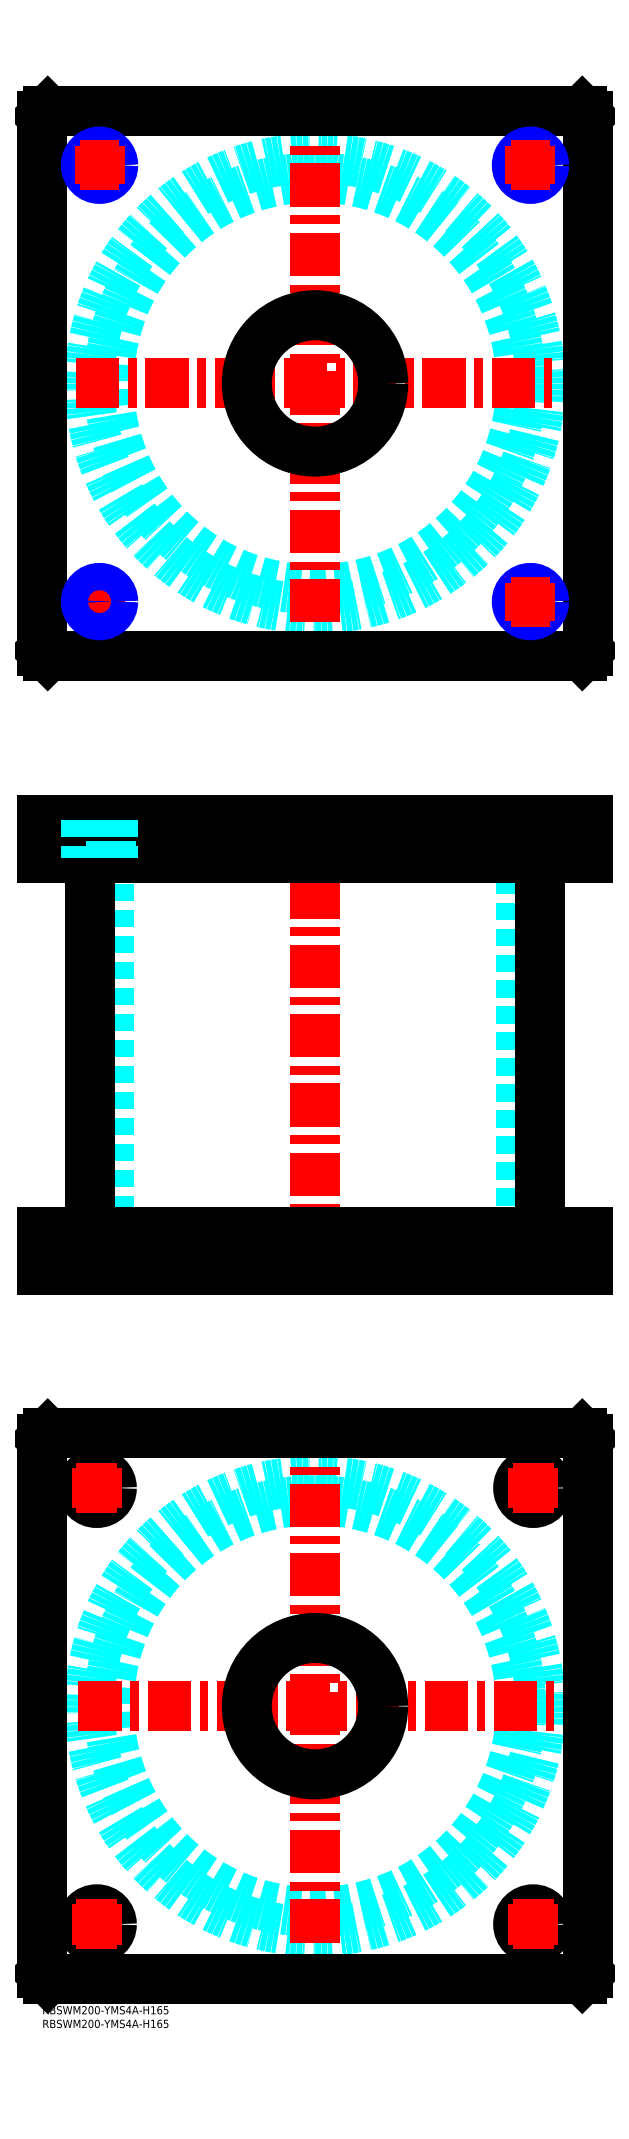
<metadata>
{"format":"dxf","ext":"dxf","renderer":"ezdxf+matplotlib","layout":"modelspace","background":"white","min_lineweight":24,"dpi":150}
</metadata>
<code>
0
SECTION
2
ENTITIES
0
INSERT
8
MSM_CONTINUOUS
2
*U37
10
0
20
0
30
0
0
INSERT
8
MSM_CONTINUOUS
2
*U38
10
0
20
0
30
0
0
CIRCLE
8
MSM_DASHED
10
100
20
110
30
0
40
75.5
0
CIRCLE
8
MSM_DASHED
10
100
20
110
30
0
40
82.6
0
LINE
8
MSM_CENTER
10
13.27
20
110
30
0
11
187.6
21
110
31
0
0
LINE
8
MSM_CENTER
10
100
20
23.27
30
0
11
100
21
197.6
31
0
0
LINE
8
MSM_CONTINUOUS
10
0
20
12
30
0
11
0
21
208
31
0
0
LINE
8
MSM_CONTINUOUS
10
200
20
208
30
0
11
200
21
12
31
0
0
CIRCLE
8
MSM_CONTINUOUS
10
180
20
190
30
0
40
5.5
0
CIRCLE
8
MSM_CONTINUOUS
10
20
20
30
30
0
40
5.5
0
CIRCLE
8
MSM_CONTINUOUS
10
180
20
30
30
0
40
5.5
0
CIRCLE
8
MSM_CONTINUOUS
10
20
20
190
30
0
40
5.5
0
CIRCLE
8
MSM_CONTINUOUS
10
100
20
110
30
0
40
25
0
LINE
8
MSM_CONTINUOUS
10
2
20
10
30
0
11
0
21
12
31
0
0
LINE
8
MSM_CONTINUOUS
10
198
20
10
30
0
11
2
21
10
31
0
0
LINE
8
MSM_CONTINUOUS
10
200
20
12
30
0
11
198
21
10
31
0
0
LINE
8
MSM_CONTINUOUS
10
198
20
210
30
0
11
200
21
208
31
0
0
LINE
8
MSM_CONTINUOUS
10
2
20
210
30
0
11
198
21
210
31
0
0
LINE
8
MSM_CONTINUOUS
10
0
20
208
30
0
11
2
21
210
31
0
0
LINE
8
MSM_DASHED
10
75
20
284
30
0
11
75
21
270
31
0
0
LINE
8
MSM_DASHED
10
125
20
270
30
0
11
125
21
284
31
0
0
LINE
8
MSM_DASHED
10
75
20
435
30
0
11
75
21
421
31
0
0
LINE
8
MSM_DASHED
10
125
20
421
30
0
11
125
21
435
31
0
0
LINE
8
MSM_DASHED
10
24.5
20
421
30
0
11
24.5
21
284
31
0
0
LINE
8
MSM_DASHED
10
175.5
20
284
30
0
11
175.5
21
421
31
0
0
LINE
8
MSM_DASHED
10
174.8
20
435
30
0
11
174.8
21
421
31
0
0
LINE
8
MSM_DASHED
10
183.2
20
421
30
0
11
183.2
21
435
31
0
0
LINE
8
MSM_DASHED
10
174.5
20
284
30
0
11
174.5
21
270
31
0
0
LINE
8
MSM_DASHED
10
185.5
20
270
30
0
11
185.5
21
284
31
0
0
LINE
8
MSM_DASHED
10
14.5
20
284
30
0
11
14.5
21
270
31
0
0
LINE
8
MSM_DASHED
10
25.5
20
270
30
0
11
25.5
21
284
31
0
0
LINE
8
MSM_DASHED
10
184
20
435
30
0
11
184
21
421
31
0
0
LINE
8
MSM_DASHED
10
174
20
435
30
0
11
174
21
421
31
0
0
LINE
8
MSM_CENTER
10
100
20
440
30
0
11
100
21
265
31
0
0
LINE
8
MSM_CENTER
10
20
20
286
30
0
11
20
21
268
31
0
0
LINE
8
MSM_CENTER
10
180
20
286
30
0
11
180
21
268
31
0
0
LINE
8
MSM_CENTER
10
21
20
437
30
0
11
21
21
419
31
0
0
LINE
8
MSM_CENTER
10
179
20
437
30
0
11
179
21
419
31
0
0
LINE
8
MSM_CONTINUOUS
10
17.4
20
421
30
0
11
17.4
21
284
31
0
0
LINE
8
MSM_CONTINUOUS
10
182.6
20
284
30
0
11
182.6
21
421
31
0
0
LINE
8
MSM_CONTINUOUS
10
200
20
435
30
0
11
200
21
421
31
0
0
LINE
8
MSM_CONTINUOUS
10
0
20
421
30
0
11
200
21
421
31
0
0
LINE
8
MSM_CONTINUOUS
10
0
20
435
30
0
11
200
21
435
31
0
0
LINE
8
MSM_CONTINUOUS
10
0
20
435
30
0
11
0
21
421
31
0
0
LINE
8
MSM_CONTINUOUS
10
198
20
435
30
0
11
198
21
421
31
0
0
LINE
8
MSM_CONTINUOUS
10
2
20
435
30
0
11
2
21
421
31
0
0
LINE
8
MSM_CONTINUOUS
10
200
20
270
30
0
11
200
21
284
31
0
0
LINE
8
MSM_CONTINUOUS
10
198
20
270
30
0
11
198
21
284
31
0
0
LINE
8
MSM_CONTINUOUS
10
0
20
270
30
0
11
200
21
270
31
0
0
LINE
8
MSM_CONTINUOUS
10
0
20
284
30
0
11
200
21
284
31
0
0
LINE
8
MSM_CONTINUOUS
10
0
20
270
30
0
11
0
21
284
31
0
0
LINE
8
MSM_CONTINUOUS
10
2
20
270
30
0
11
2
21
284
31
0
0
CIRCLE
8
MSM_DASHED
10
100
20
595
30
0
40
75.5
0
CIRCLE
8
MSM_DASHED
10
100
20
595
30
0
40
82.6
0
LINE
8
MSM_CENTER
10
14
20
515
30
0
11
28
21
515
31
0
0
LINE
8
MSM_CENTER
10
12.4
20
595
30
0
11
187.6
21
595
31
0
0
LINE
8
MSM_CENTER
10
100
20
507.4
30
0
11
100
21
682.6
31
0
0
LINE
8
MSM_CENTER
10
21
20
508
30
0
11
21
21
522
31
0
0
LINE
8
MSM_CONTINUOUS
10
0
20
693
30
0
11
0
21
497
31
0
0
LINE
8
MSM_CONTINUOUS
10
200
20
497
30
0
11
200
21
693
31
0
0
CIRCLE
8
MSM_CONTINUOUS
10
100
20
595
30
0
40
25
0
LINE
8
MSM_CONTINUOUS
10
0
20
497
30
0
11
2
21
495
31
0
0
LINE
8
MSM_CONTINUOUS
10
2
20
495
30
0
11
198
21
495
31
0
0
LINE
8
MSM_CONTINUOUS
10
198
20
495
30
0
11
200
21
497
31
0
0
LINE
8
MSM_CONTINUOUS
10
200
20
693
30
0
11
198
21
695
31
0
0
LINE
8
MSM_CONTINUOUS
10
198
20
695
30
0
11
2
21
695
31
0
0
LINE
8
MSM_CONTINUOUS
10
2
20
695
30
0
11
0
21
693
31
0
0
LINE
8
MSM_CENTER
10
12.5
20
30
30
0
11
27.5
21
30
31
0
0
LINE
8
MSM_CENTER
10
20
20
22.5
30
0
11
20
21
37.5
31
0
0
LINE
8
MSM_CENTER
10
12.5
20
190
30
0
11
27.5
21
190
31
0
0
LINE
8
MSM_CENTER
10
20
20
182.5
30
0
11
20
21
197.5
31
0
0
LINE
8
MSM_CENTER
10
172.5
20
190
30
0
11
187.5
21
190
31
0
0
LINE
8
MSM_CENTER
10
180
20
182.5
30
0
11
180
21
197.5
31
0
0
LINE
8
MSM_CENTER
10
172.5
20
30
30
0
11
187.5
21
30
31
0
0
LINE
8
MSM_CENTER
10
180
20
22.5
30
0
11
180
21
37.5
31
0
0
LINE
8
MSM_DASHED
10
25.19
20
421
30
0
11
25.19
21
435
31
0
0
LINE
8
MSM_DASHED
10
26
20
435
30
0
11
26
21
421
31
0
0
LINE
8
MSM_DASHED
10
16.81
20
435
30
0
11
16.81
21
421
31
0
0
LINE
8
MSM_DASHED
10
16
20
435
30
0
11
16
21
421
31
0
0
CIRCLE
8
MSM_CONTINUOUS
10
179
20
515
30
0
40
4.188
0
CIRCLE
8
MSM_NARROW
10
179
20
515
30
0
40
5
0
CIRCLE
8
MSM_CONTINUOUS
10
179
20
675
30
0
40
4.188
0
CIRCLE
8
MSM_NARROW
10
179
20
675
30
0
40
5
0
CIRCLE
8
MSM_CONTINUOUS
10
21
20
675
30
0
40
4.188
0
CIRCLE
8
MSM_NARROW
10
21
20
675
30
0
40
5
0
CIRCLE
8
MSM_CONTINUOUS
10
21
20
515
30
0
40
4.188
0
CIRCLE
8
MSM_NARROW
10
21
20
515
30
0
40
5
0
LINE
8
MSM_CENTER
10
14
20
675
30
0
11
28
21
675
31
0
0
LINE
8
MSM_CENTER
10
21
20
668
30
0
11
21
21
682
31
0
0
LINE
8
MSM_CENTER
10
172
20
675
30
0
11
186
21
675
31
0
0
LINE
8
MSM_CENTER
10
179
20
668
30
0
11
179
21
682
31
0
0
LINE
8
MSM_CENTER
10
172
20
515
30
0
11
186
21
515
31
0
0
LINE
8
MSM_CENTER
10
179
20
508
30
0
11
179
21
522
31
0
0
ENDSEC
0
EOF

</code>
